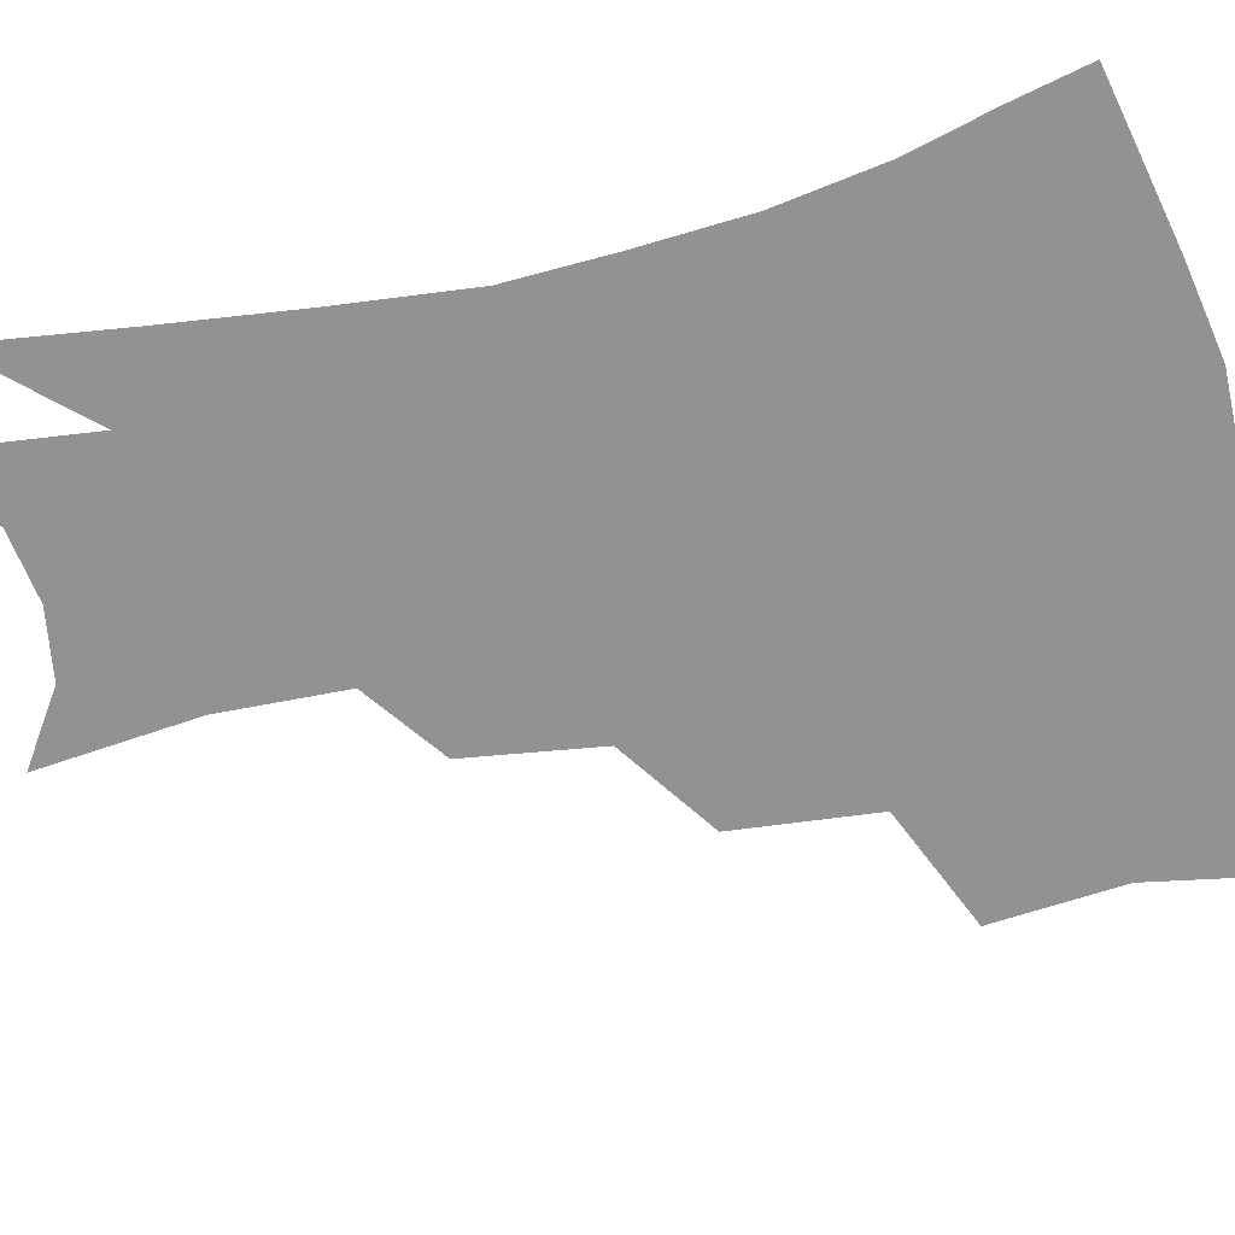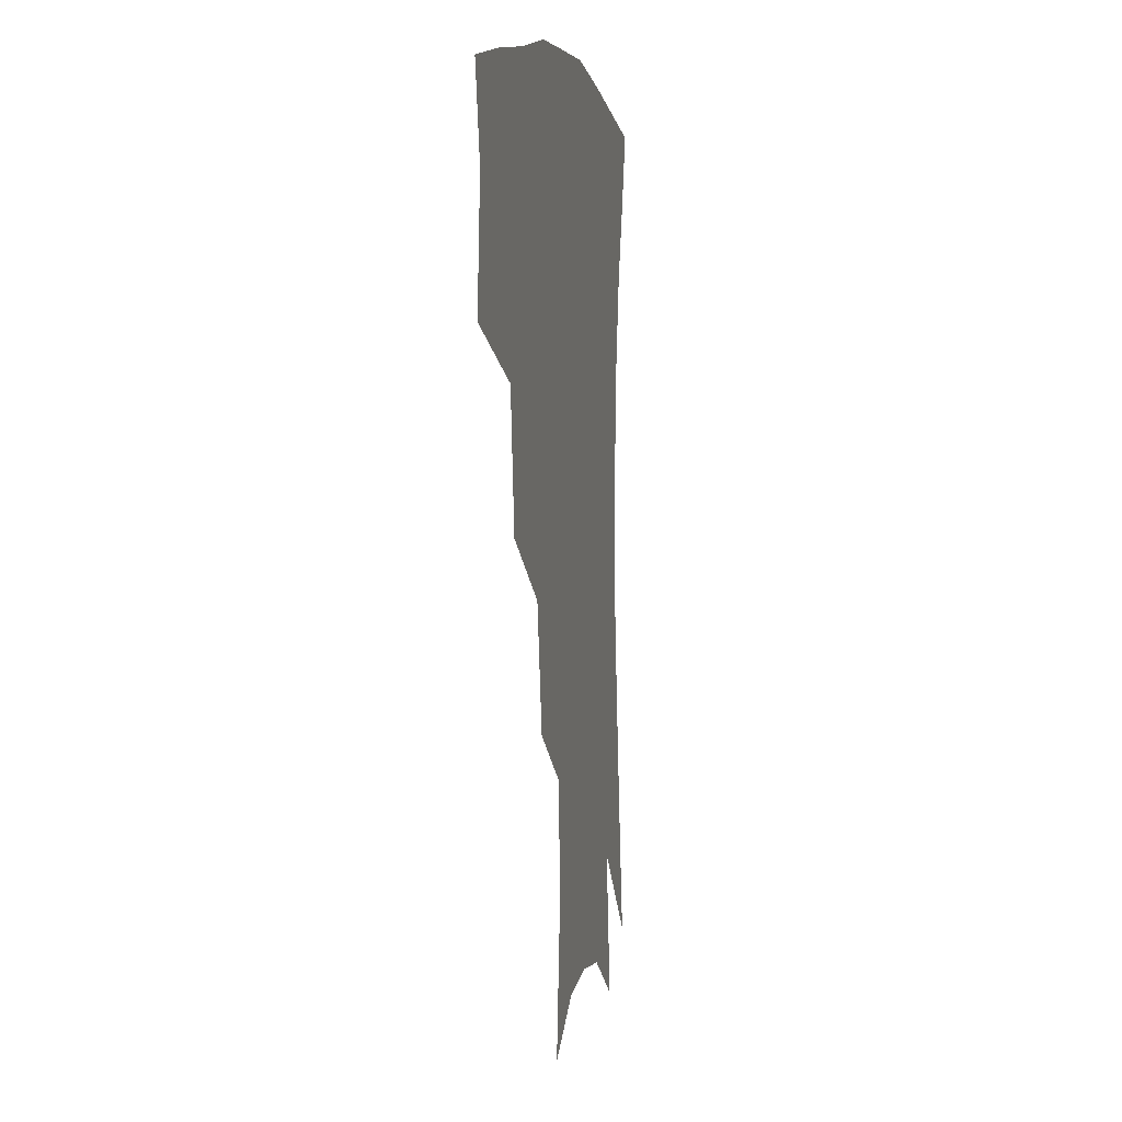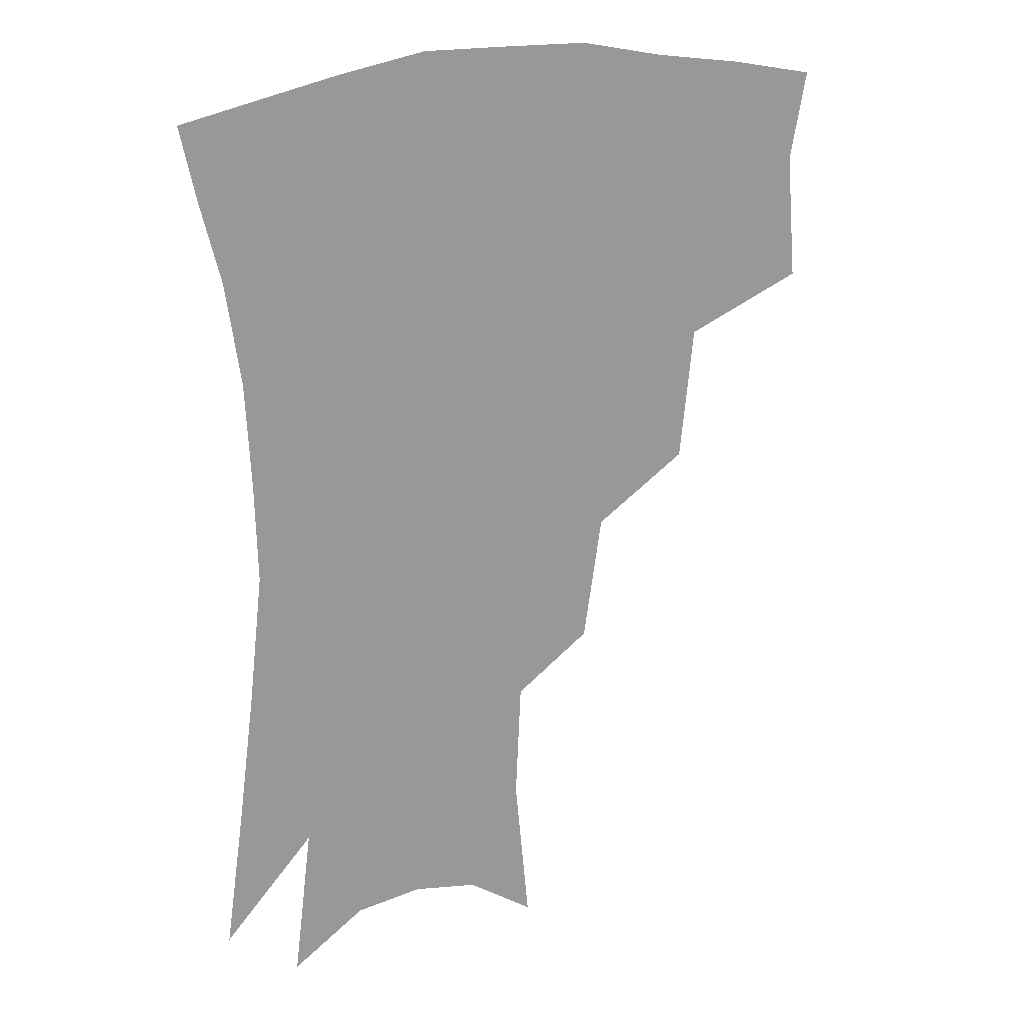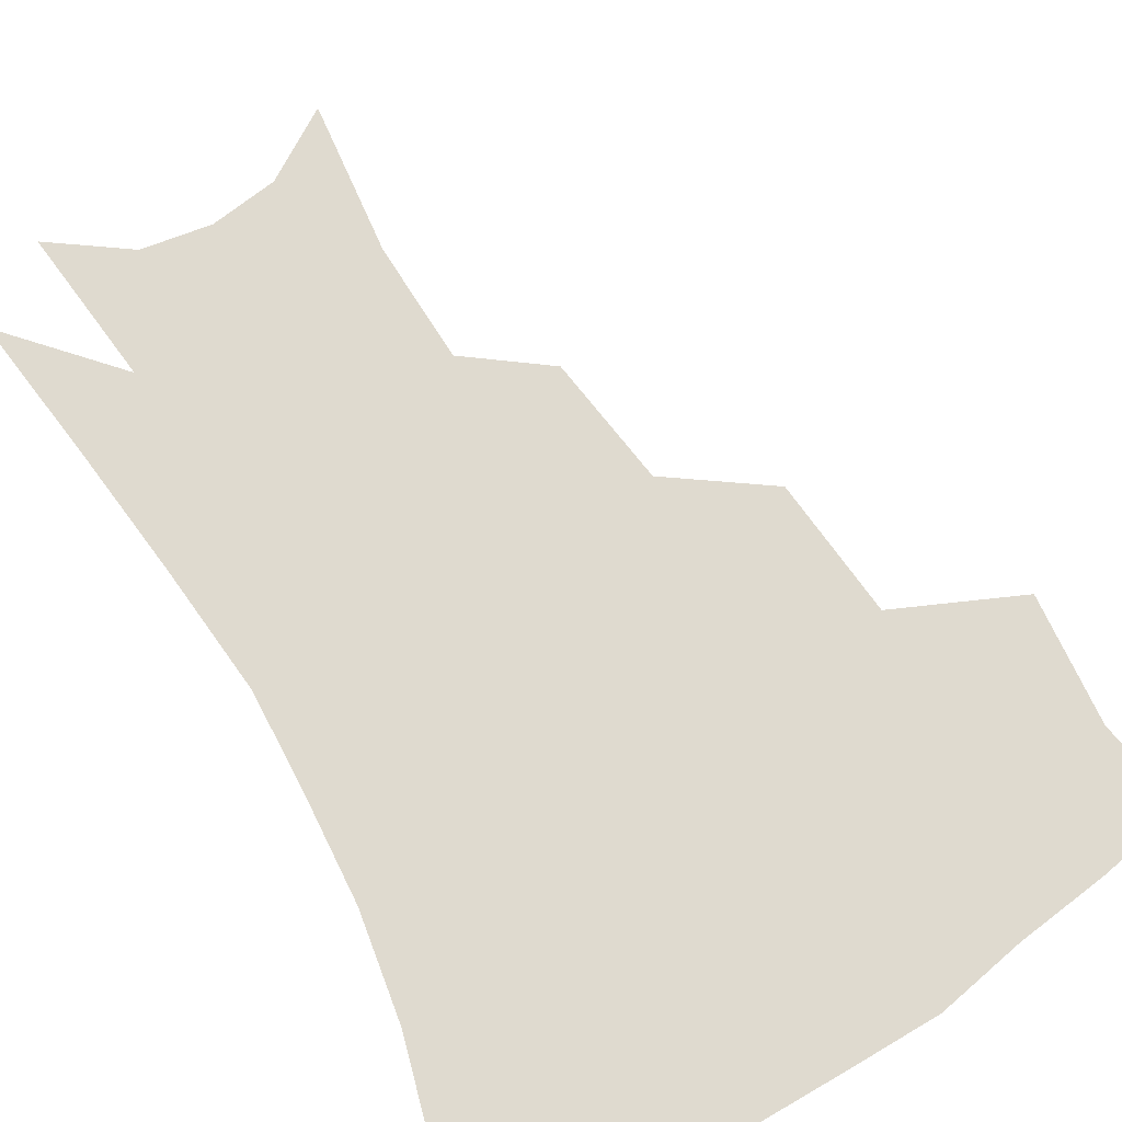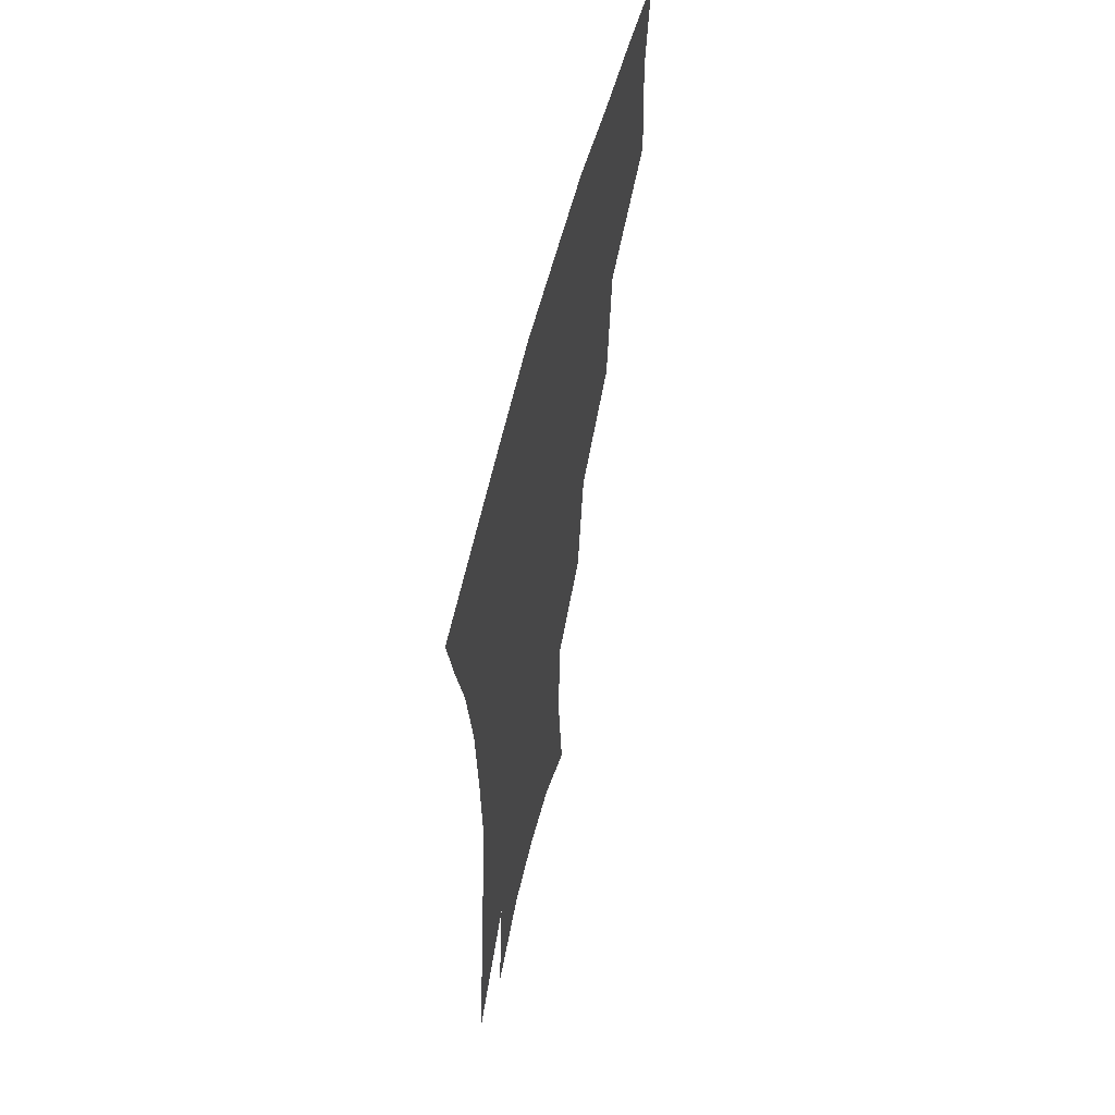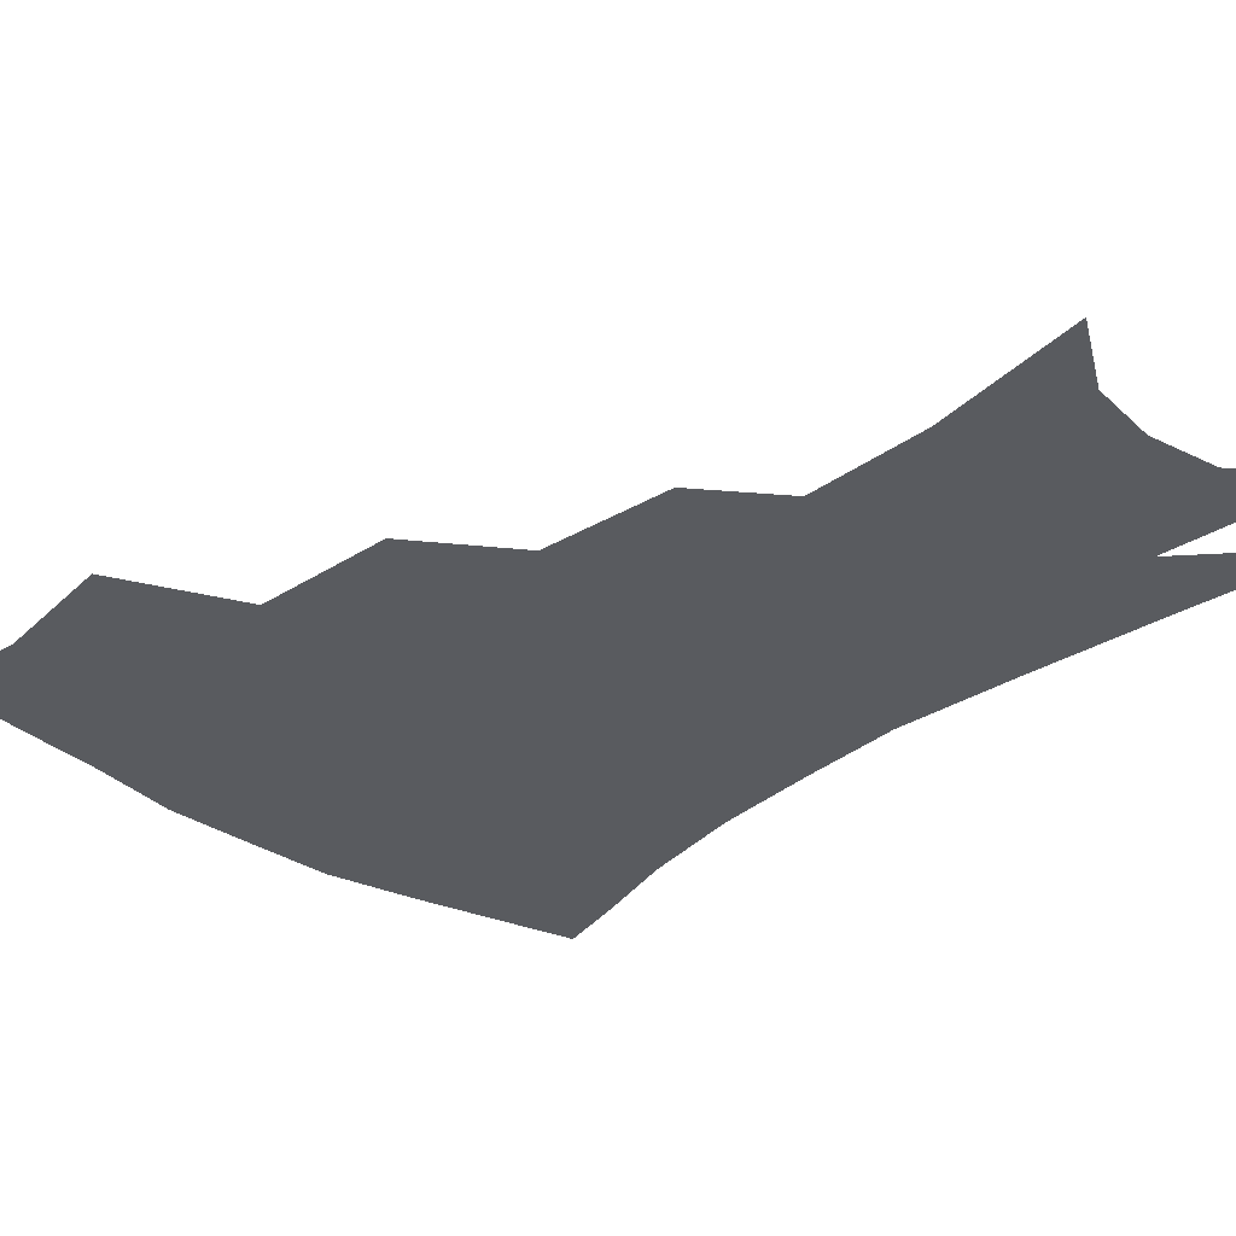
<metadata>
{"format":"obj","ext":"obj","renderer":"f3d","projection":"perspective","resolution":1024,"background":"white","views":[{"elev":-66.2,"azim":103.7,"up":"+Z"},{"elev":4.3,"azim":-78.2,"up":"+Y"},{"elev":21.0,"azim":154.8,"up":"+Y"},{"elev":70.7,"azim":150.8,"up":"+Z"},{"elev":59.8,"azim":104.1,"up":"+Y"},{"elev":-32.6,"azim":-42.3,"up":"+Z"}]}
</metadata>
<code>
v 463 341.9 0
v 466.4 382.1 0
v 461 410.5 0
v 505.7 282.5 0
v 501.2 325.7 0
v 498.8 360.8 0
v 494.4 387.9 0
v 488.9 416 0
v 541.8 221.5 0
v 535.7 262.3 0
v 529.8 300.1 0
v 527.7 338.3 0
v 524.9 365.8 0
v 521.2 392.2 0
v 517 420.1 0
v 563.3 117.2 0
v 568 165.9 0
v 566.3 204.1 0
v 561 244.5 0
v 556.4 278 0
v 553.9 314.2 0
v 551.9 342.3 0
v 550.9 369.7 0
v 548.4 395.3 0
v 544.5 425.8 0
v 585.1 131.9 0
v 586.6 175.9 0
v 583.6 213.7 0
v 579.7 252.3 0
v 577.3 288.7 0
v 576.4 320.2 0
v 576.1 346.6 0
v 575.7 371.2 0
v 575.2 396.2 0
v 572.2 426.4 0
v 606.2 135.5 0
v 604.9 182.9 0
v 601.5 221.9 0
v 598.7 258.1 0
v 597.3 291.9 0
v 597.6 320.6 0
v 598.7 346.9 0
v 600.7 372.3 0
v 600.9 396.5 0
v 599 426.8 0
v 628 132.5 0
v 623.9 179.4 0
v 619.8 221 0
v 617.6 256.5 0
v 617.1 288.1 0
v 618 319 0
v 620.5 346.8 0
v 623.7 370.8 0
v 626.7 394 0
v 627 421.7 0
v 651.8 116.2 0
v 645.8 165.6 0
v 639.6 212.4 0
v 637.6 247.1 0
v 636.8 280.4 0
v 637.6 313.1 0
v 640.8 342.1 0
v 645.8 367.1 0
v 650.6 391 0
v 653.6 415.9 0
v 675.5 133.4 0
v 668.9 180.7 0
v 663.6 222.3 0
v 659.1 263 0
v 659.9 294.8 0
v 661.7 328.6 0
v 666.5 361.6 0
v 672.9 386.8 0
v 678.1 410.5 0
f 5 6 1
f 1 6 2
f 6 7 2
f 2 7 3
f 7 8 3
f 10 11 4
f 4 11 5
f 11 12 5
f 5 12 6
f 12 13 6
f 6 13 7
f 13 14 7
f 7 14 8
f 14 15 8
f 18 19 9
f 9 19 10
f 19 20 10
f 10 20 11
f 20 21 11
f 11 21 12
f 21 22 12
f 12 22 13
f 22 23 13
f 13 23 14
f 23 24 14
f 14 24 15
f 24 25 15
f 16 26 17
f 26 27 17
f 17 27 18
f 27 28 18
f 18 28 19
f 28 29 19
f 19 29 20
f 29 30 20
f 20 30 21
f 30 31 21
f 21 31 22
f 31 32 22
f 22 32 23
f 32 33 23
f 23 33 24
f 33 34 24
f 24 34 25
f 34 35 25
f 26 36 27
f 36 37 27
f 27 37 28
f 37 38 28
f 28 38 29
f 38 39 29
f 29 39 30
f 39 40 30
f 30 40 31
f 40 41 31
f 31 41 32
f 41 42 32
f 32 42 33
f 42 43 33
f 33 43 34
f 43 44 34
f 34 44 35
f 44 45 35
f 36 46 37
f 46 47 37
f 37 47 38
f 47 48 38
f 38 48 39
f 48 49 39
f 39 49 40
f 49 50 40
f 40 50 41
f 50 51 41
f 41 51 42
f 51 52 42
f 42 52 43
f 52 53 43
f 43 53 44
f 53 54 44
f 44 54 45
f 54 55 45
f 46 56 47
f 56 57 47
f 47 57 48
f 57 58 48
f 48 58 49
f 58 59 49
f 49 59 50
f 59 60 50
f 50 60 51
f 60 61 51
f 51 61 52
f 61 62 52
f 52 62 53
f 62 63 53
f 53 63 54
f 63 64 54
f 54 64 55
f 64 65 55
f 57 66 58
f 66 67 58
f 58 67 59
f 67 68 59
f 59 68 60
f 68 69 60
f 60 69 61
f 69 70 61
f 61 70 62
f 70 71 62
f 62 71 63
f 71 72 63
f 63 72 64
f 72 73 64
f 64 73 65
f 73 74 65

</code>
